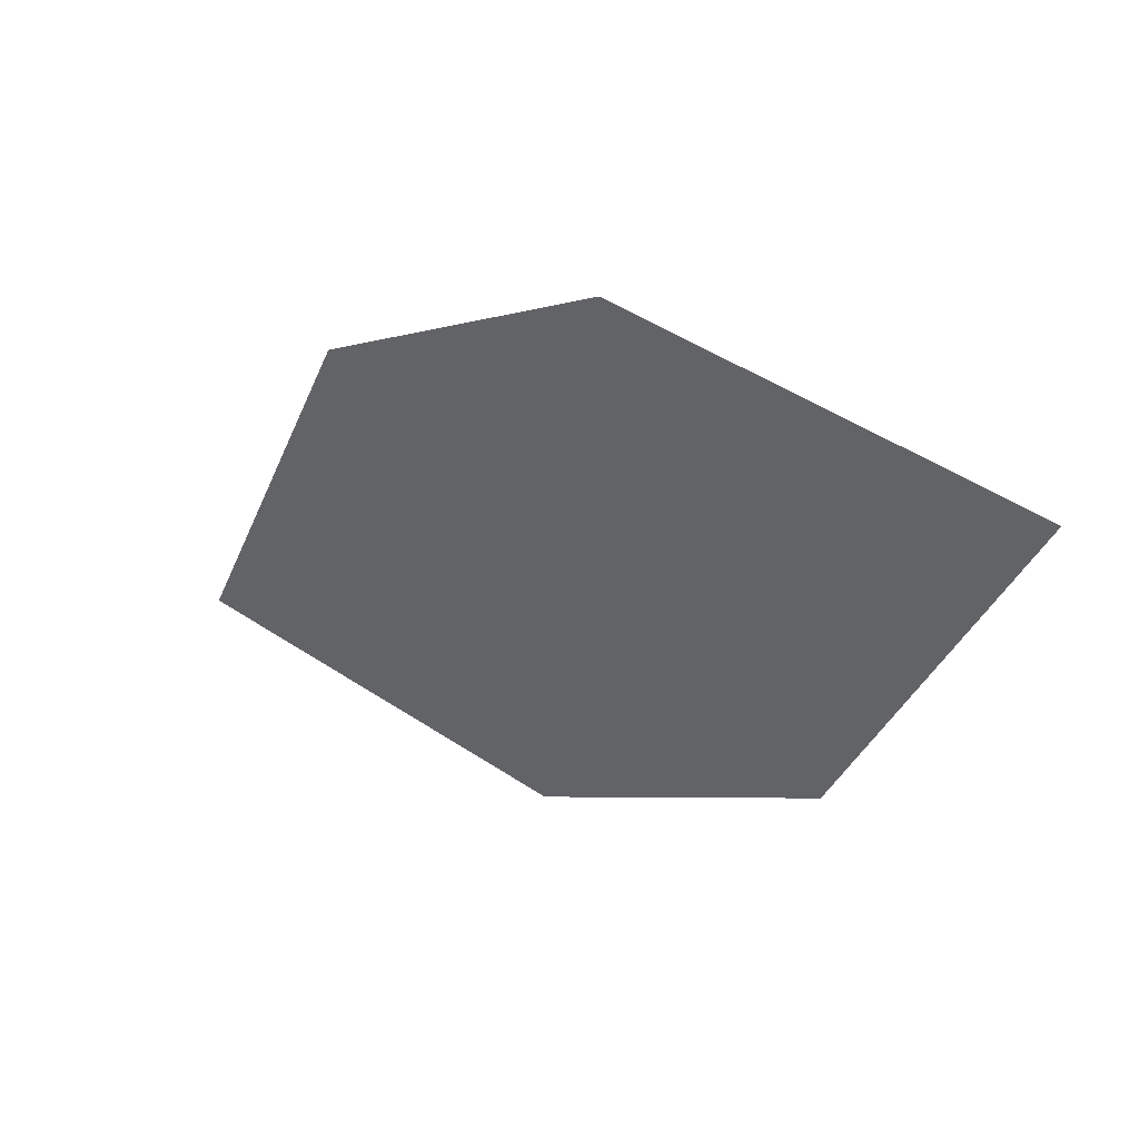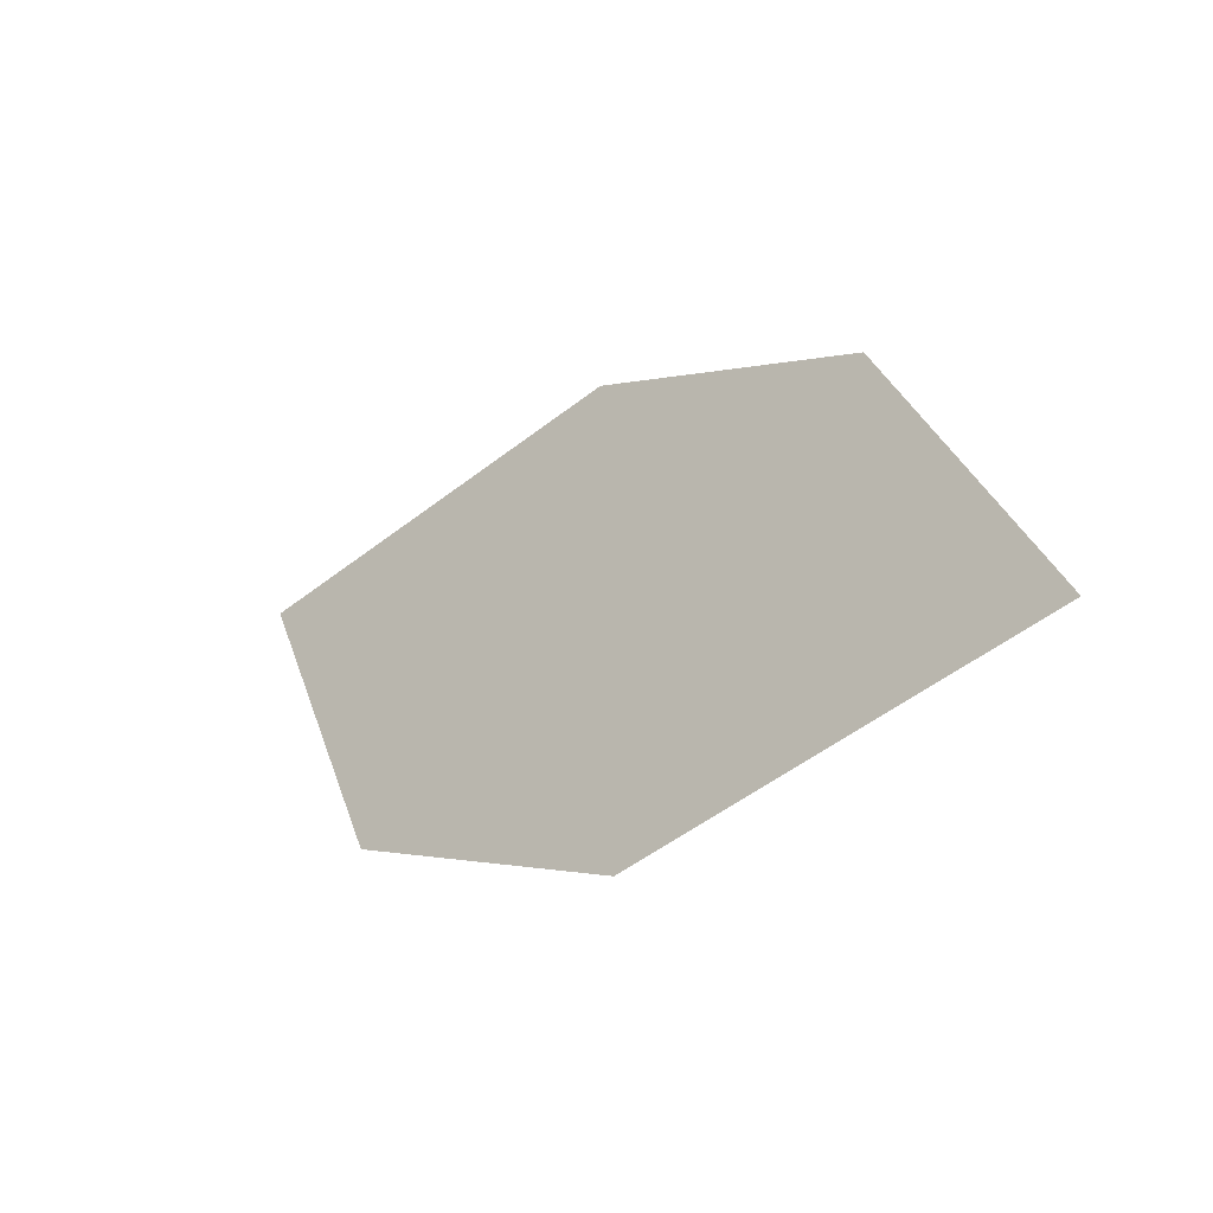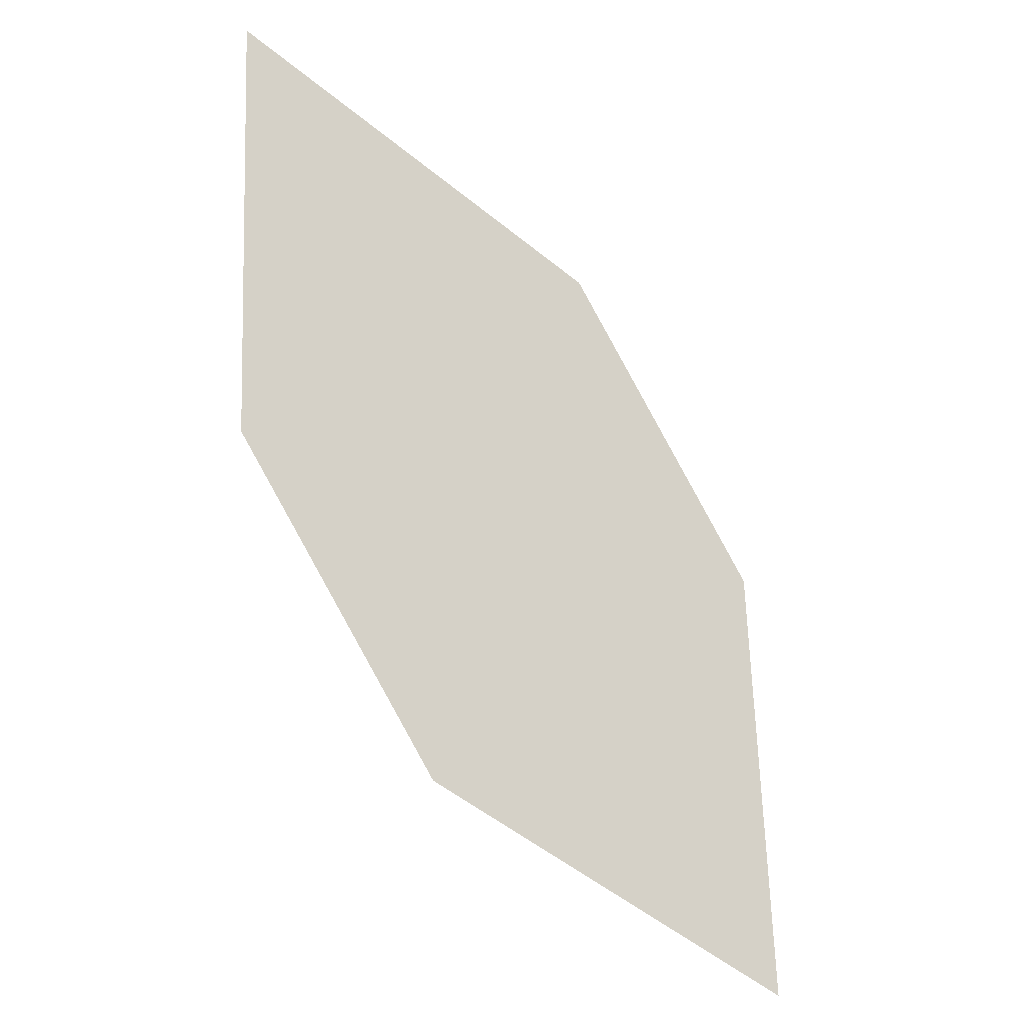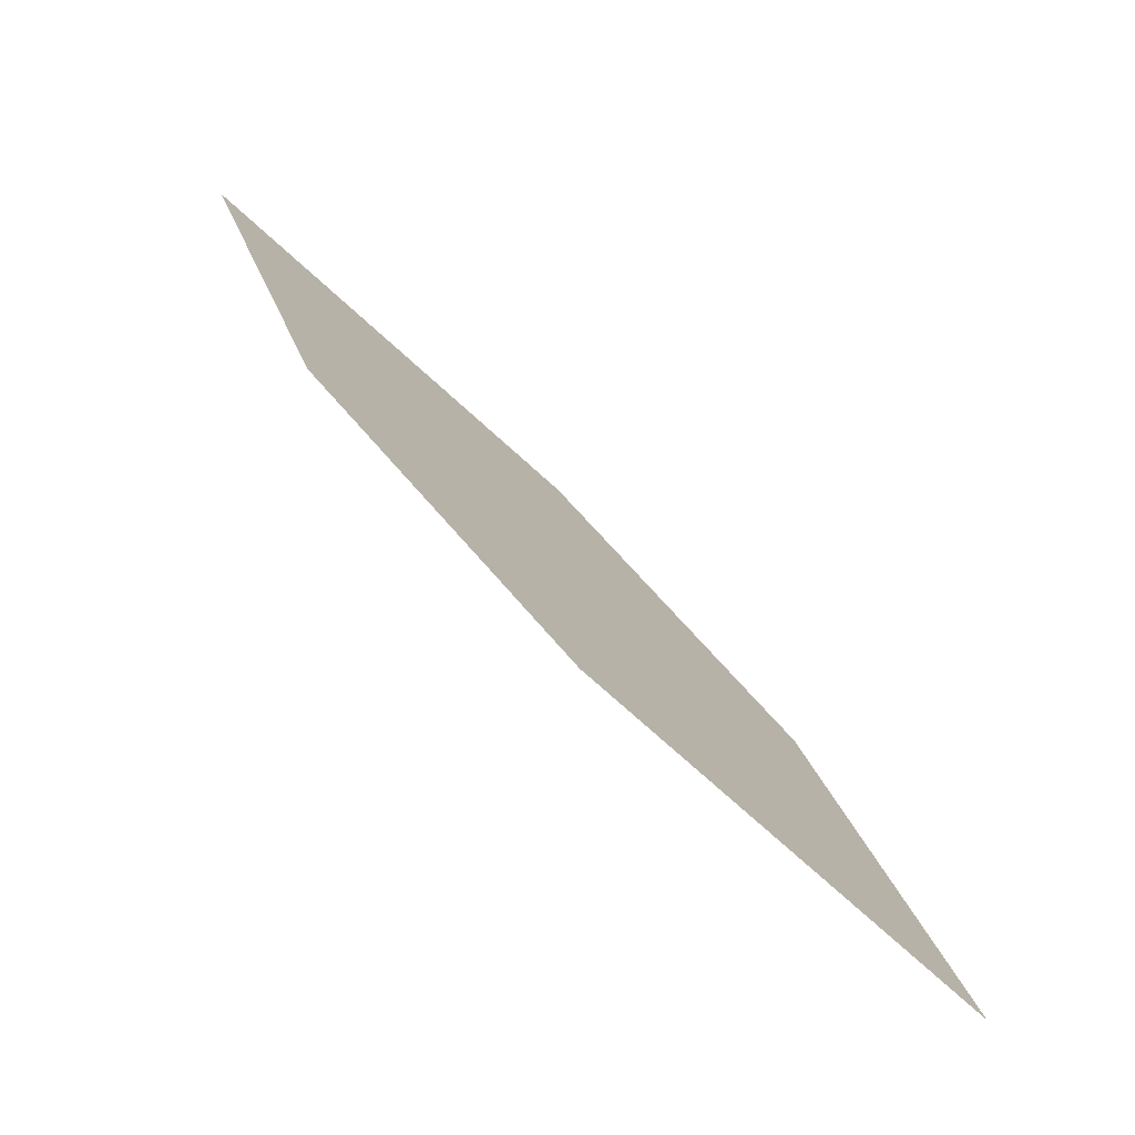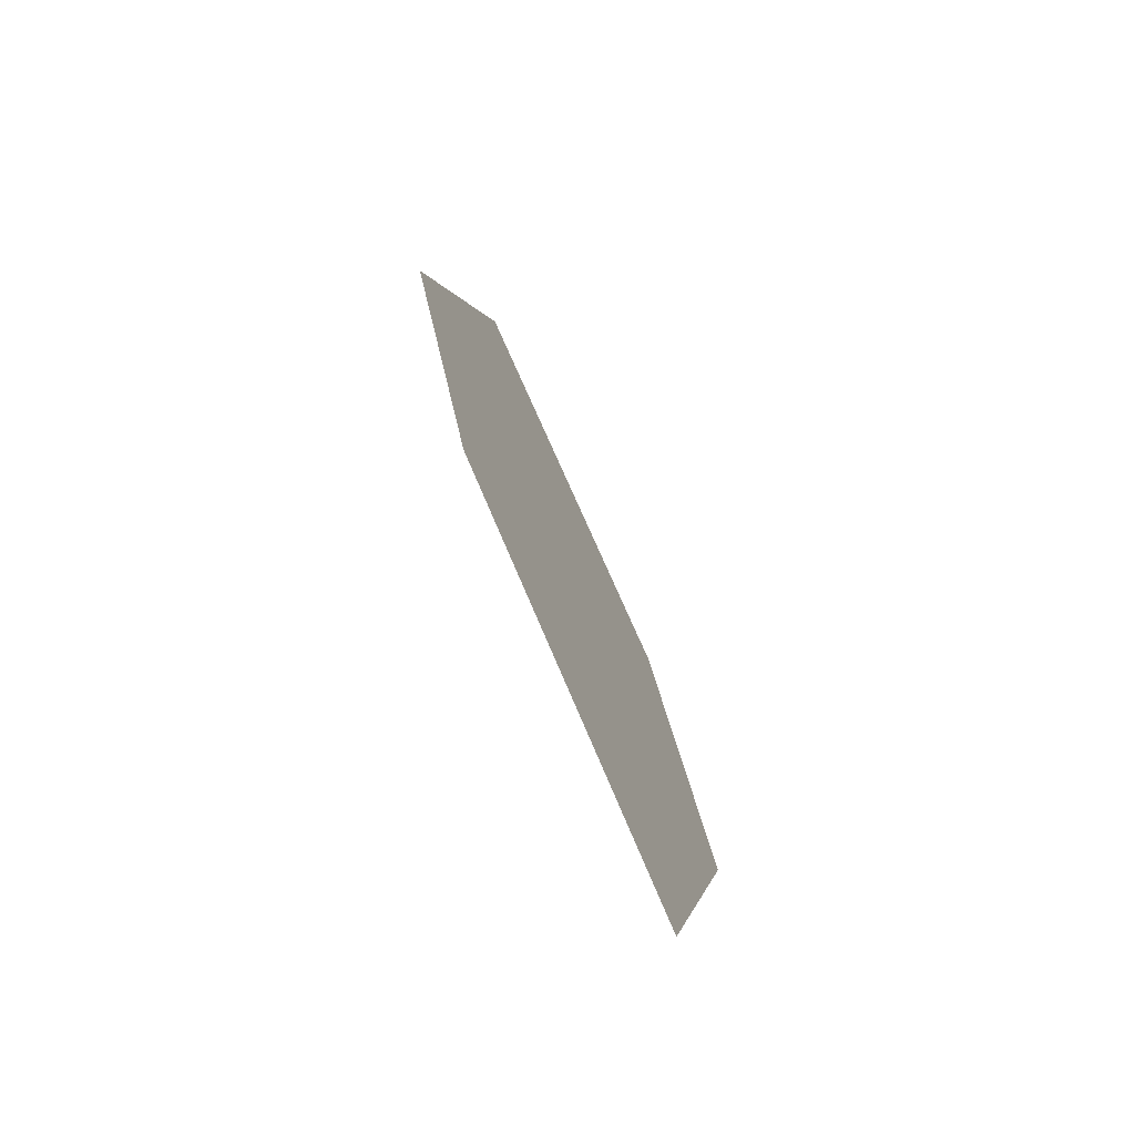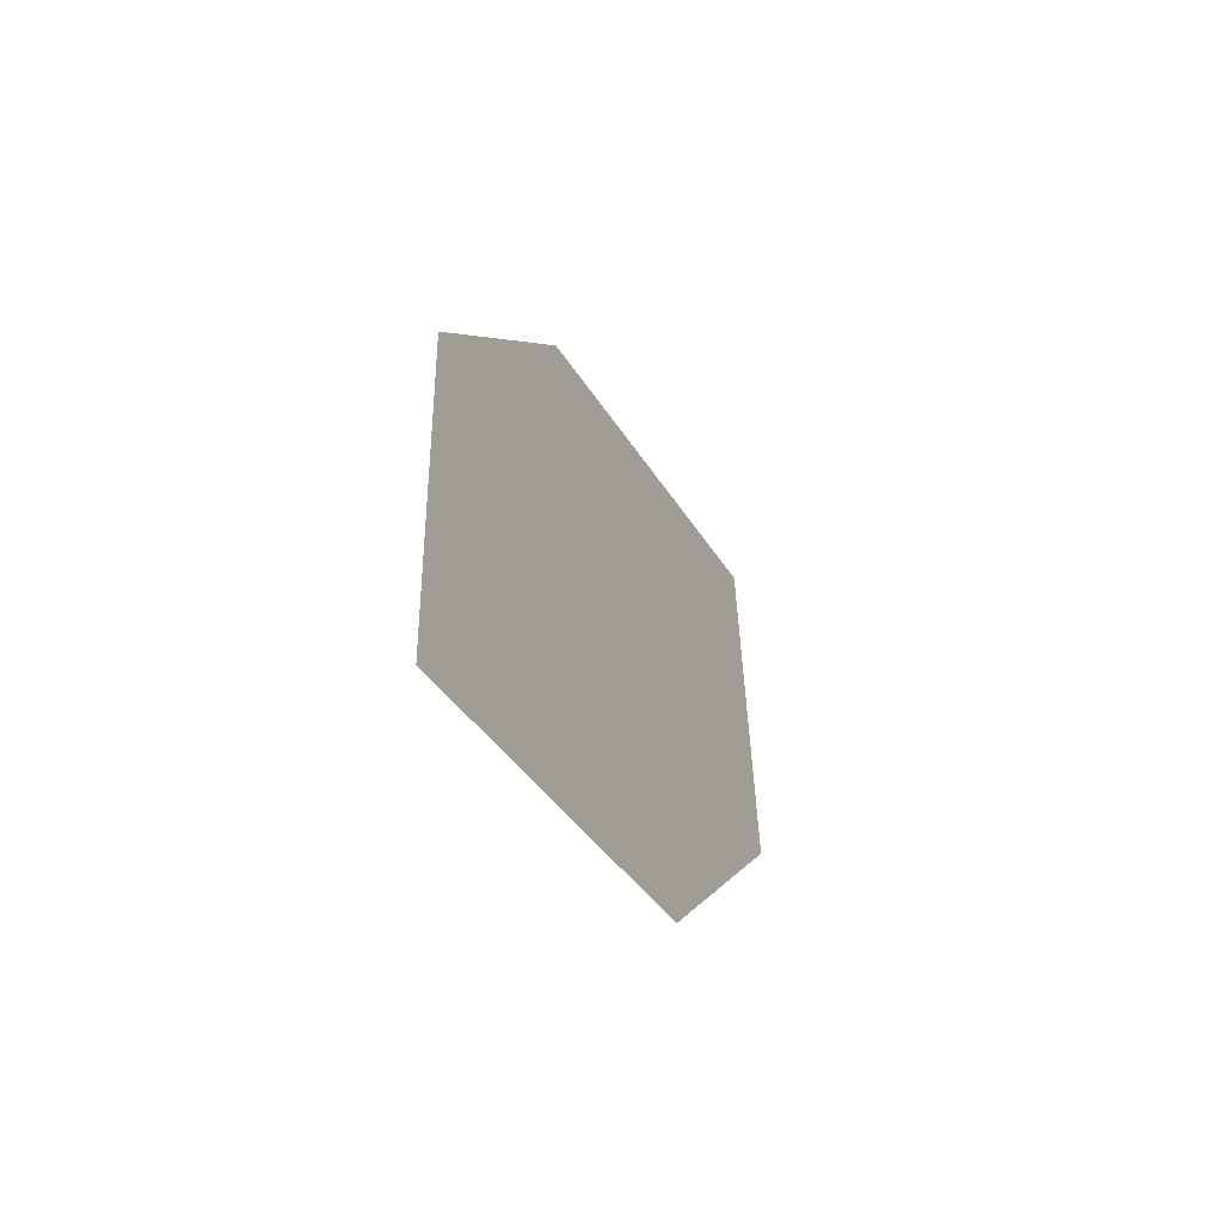
<metadata>
{"format":"obj","ext":"obj","renderer":"f3d","projection":"perspective","resolution":1024,"background":"white","views":[{"elev":7.9,"azim":4.1,"up":"+Y"},{"elev":-12.7,"azim":-169.7,"up":"+Y"},{"elev":42.0,"azim":-117.1,"up":"+Z"},{"elev":3.6,"azim":-132.3,"up":"+Z"},{"elev":40.1,"azim":40.6,"up":"+Y"},{"elev":13.3,"azim":63.4,"up":"+Y"}]}
</metadata>
<code>
o leaves.148
v -0.1362 -0.04794 1.432
v -0.2332 -0.06853 1.348
v -0.1568 -0.08206 1.397
v -0.1802 -0.02755 1.411
v -0.2125 -0.03441 1.383
v -0.1892 -0.08892 1.369
f 1 2 6 3
f 1 4 5 2

</code>
